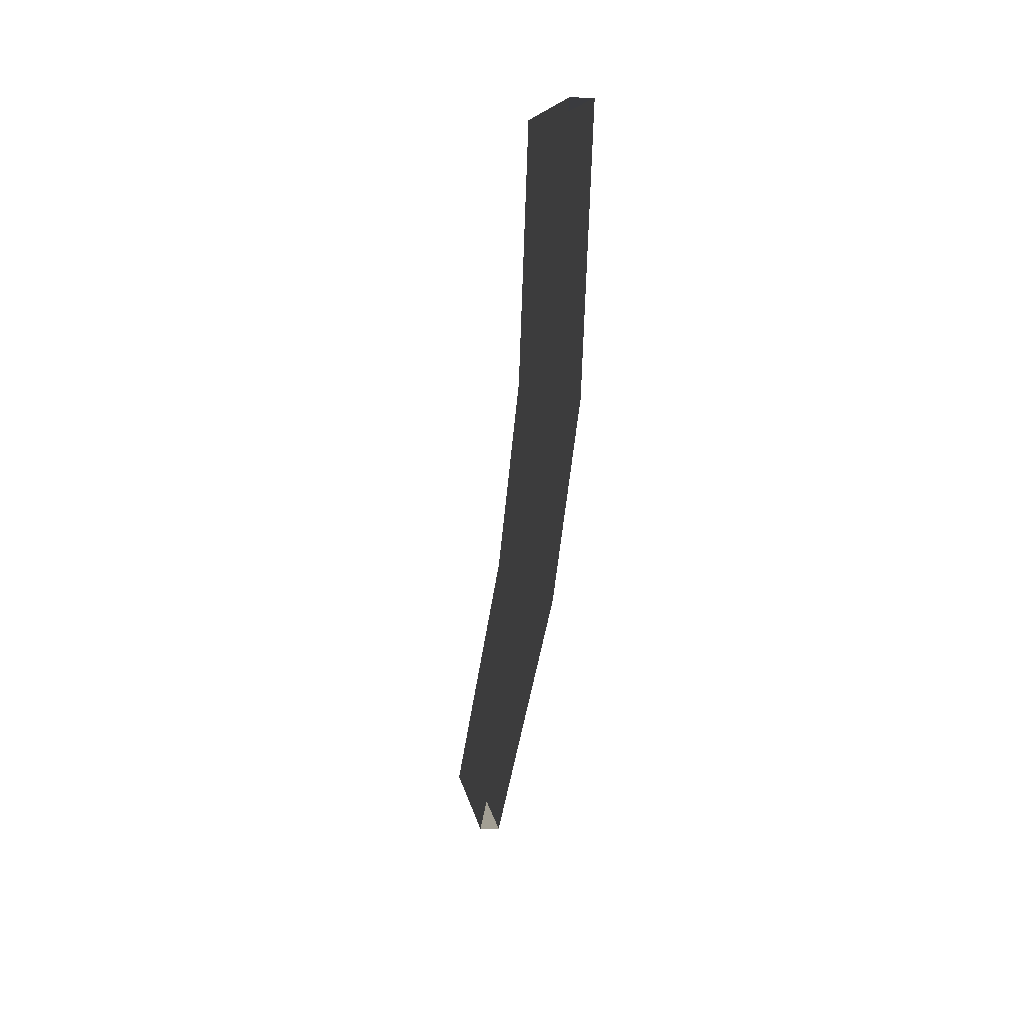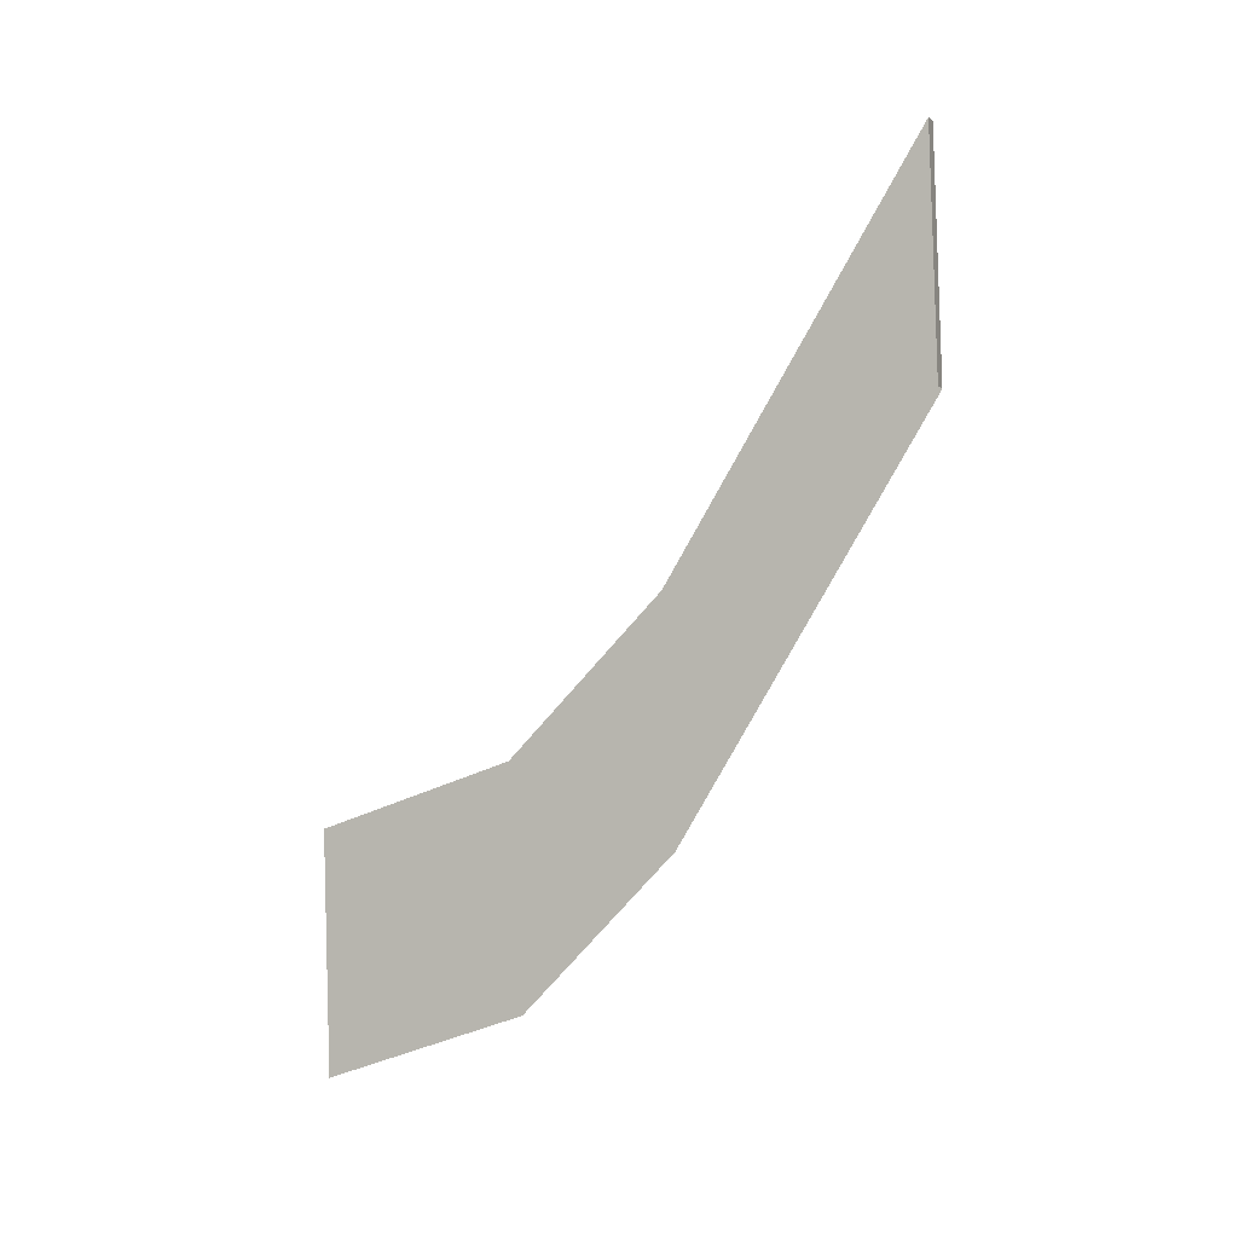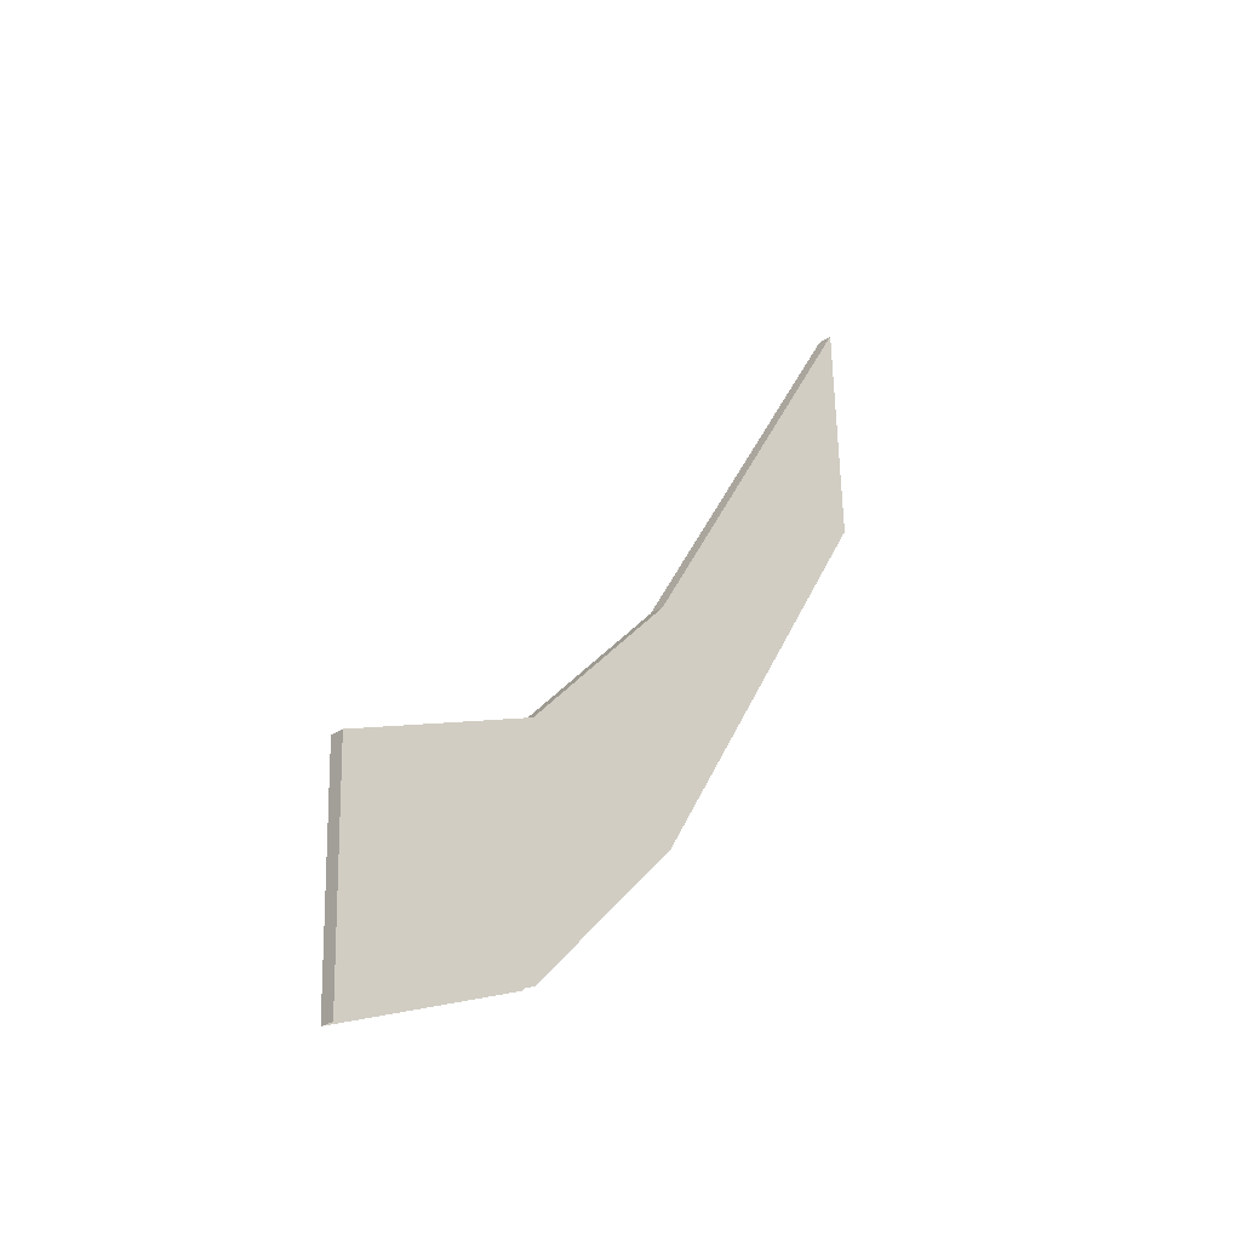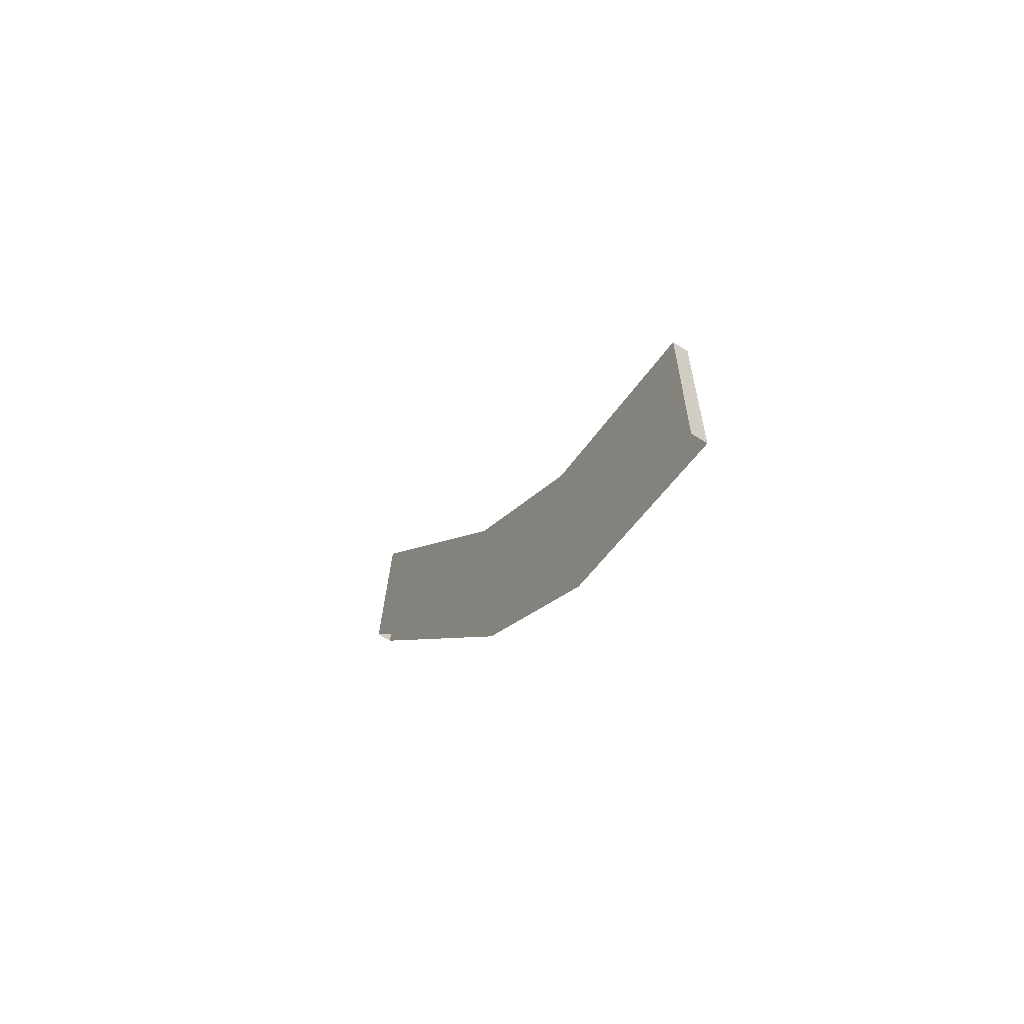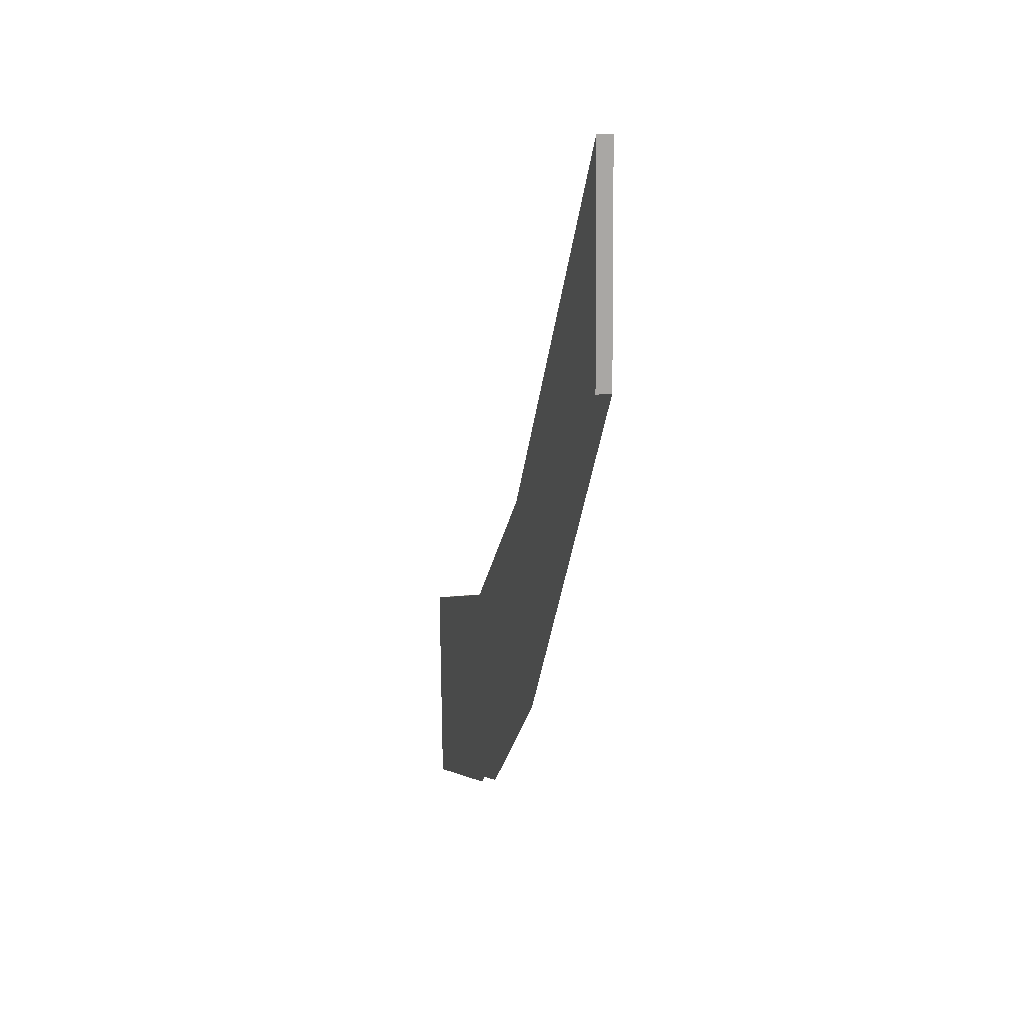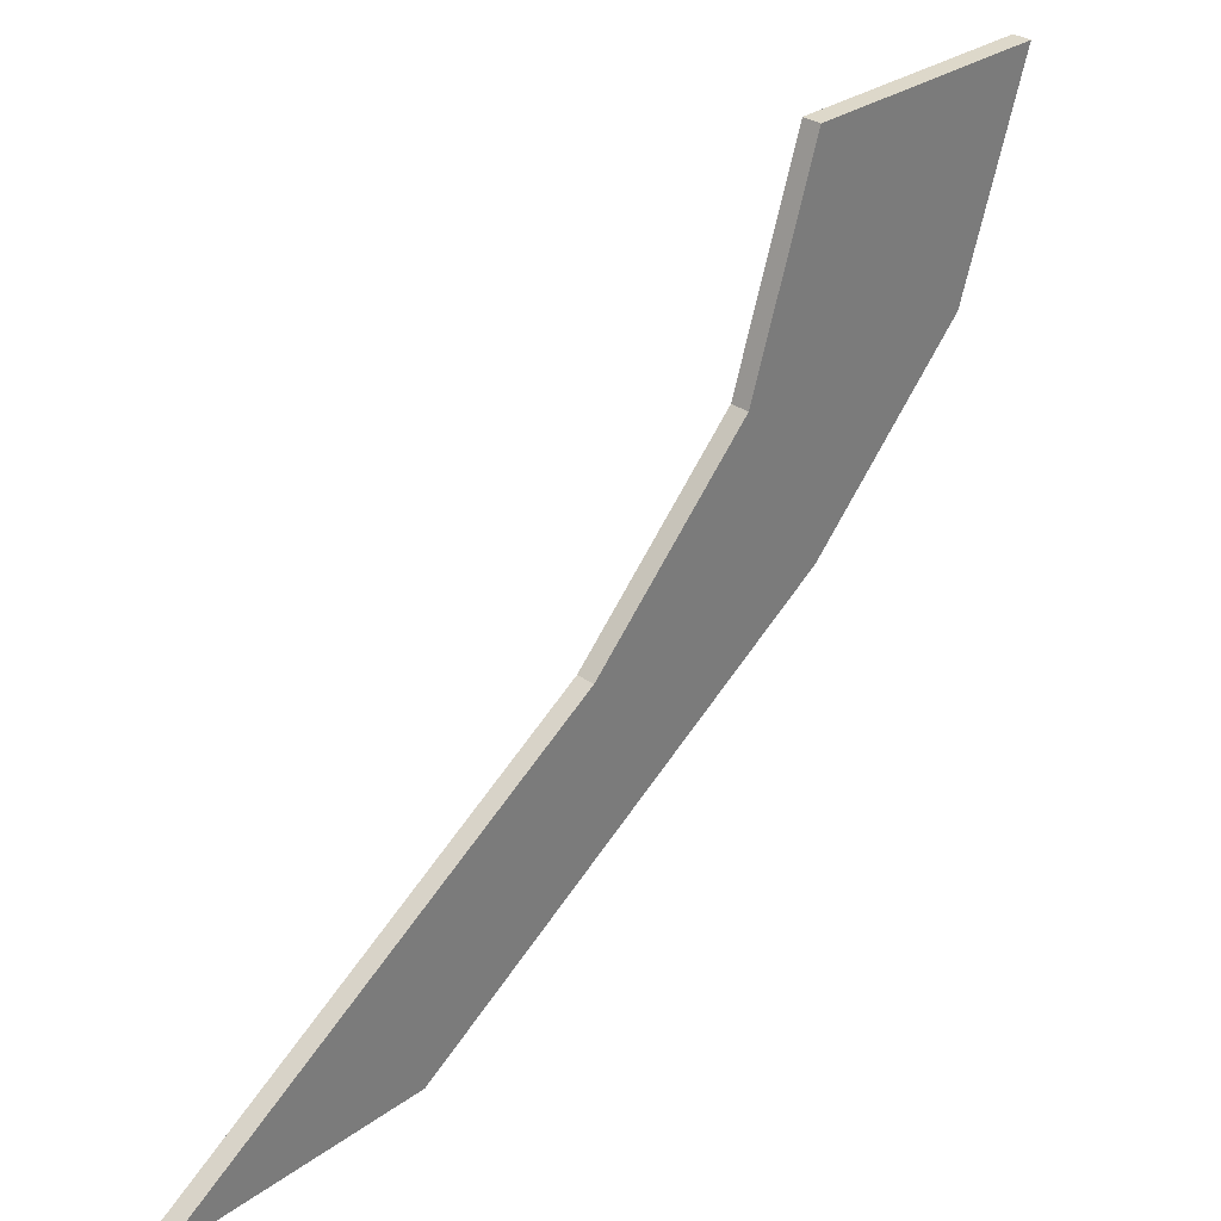
<metadata>
{"format":"obj","ext":"obj","renderer":"f3d","projection":"perspective","resolution":1024,"background":"white","views":[{"elev":3.7,"azim":174.1,"up":"+Y"},{"elev":-2.2,"azim":-68.7,"up":"+Z"},{"elev":-26.4,"azim":-131.3,"up":"+Z"},{"elev":-67.4,"azim":147.6,"up":"+Z"},{"elev":16.2,"azim":-16.5,"up":"+Z"},{"elev":32.0,"azim":43.4,"up":"+Y"}]}
</metadata>
<code>
g Box1603
v 0.1355 11.62 31.66
v 0.1355 8.157 32.86
v -0.1607 8.157 32.86
v -0.1607 11.62 31.66
v 0.1355 11.62 31.66
v -0.1607 11.62 31.66
v -0.1607 11.5 27.43
v 0.1355 11.5 27.43
v -0.1607 11.62 31.66
v -0.1607 8.157 32.86
v -0.1607 8.028 28.62
v -0.1607 11.5 27.43
v -0.1607 0.9926 42.98
v 0.1355 0.9926 42.98
v 0.1355 0.8645 38.74
v -0.1607 0.8645 38.74
v 0.1355 8.157 32.86
v 0.1355 11.62 31.66
v 0.1355 11.5 27.43
v 0.1355 8.028 28.62
v 0.1355 8.157 32.86
v 0.1355 5.443 35.65
v -0.1607 5.443 35.65
v -0.1607 8.157 32.86
v -0.1607 8.157 32.86
v -0.1607 5.443 35.65
v -0.1607 5.315 31.41
v -0.1607 8.028 28.62
v 0.1355 8.028 28.62
v 0.1355 5.315 31.41
v 0.1355 5.443 35.65
v 0.1355 8.157 32.86
v 0.1355 5.443 35.65
v 0.1355 0.9926 42.98
v -0.1607 0.9926 42.98
v -0.1607 5.443 35.65
v -0.1607 5.443 35.65
v -0.1607 0.9926 42.98
v -0.1607 0.8645 38.74
v -0.1607 5.315 31.41
v 0.1355 5.315 31.41
v 0.1355 0.8645 38.74
v 0.1355 0.9926 42.98
v 0.1355 5.443 35.65
g Box1603_0
f 3 2 1
f 4 3 1
f 7 6 5
f 8 7 5
f 11 10 9
f 12 11 9
f 15 14 13
f 16 15 13
f 19 18 17
f 20 19 17
f 23 22 21
f 24 23 21
f 27 26 25
f 28 27 25
f 31 30 29
f 32 31 29
f 35 34 33
f 36 35 33
f 39 38 37
f 40 39 37
f 43 42 41
f 44 43 41

</code>
